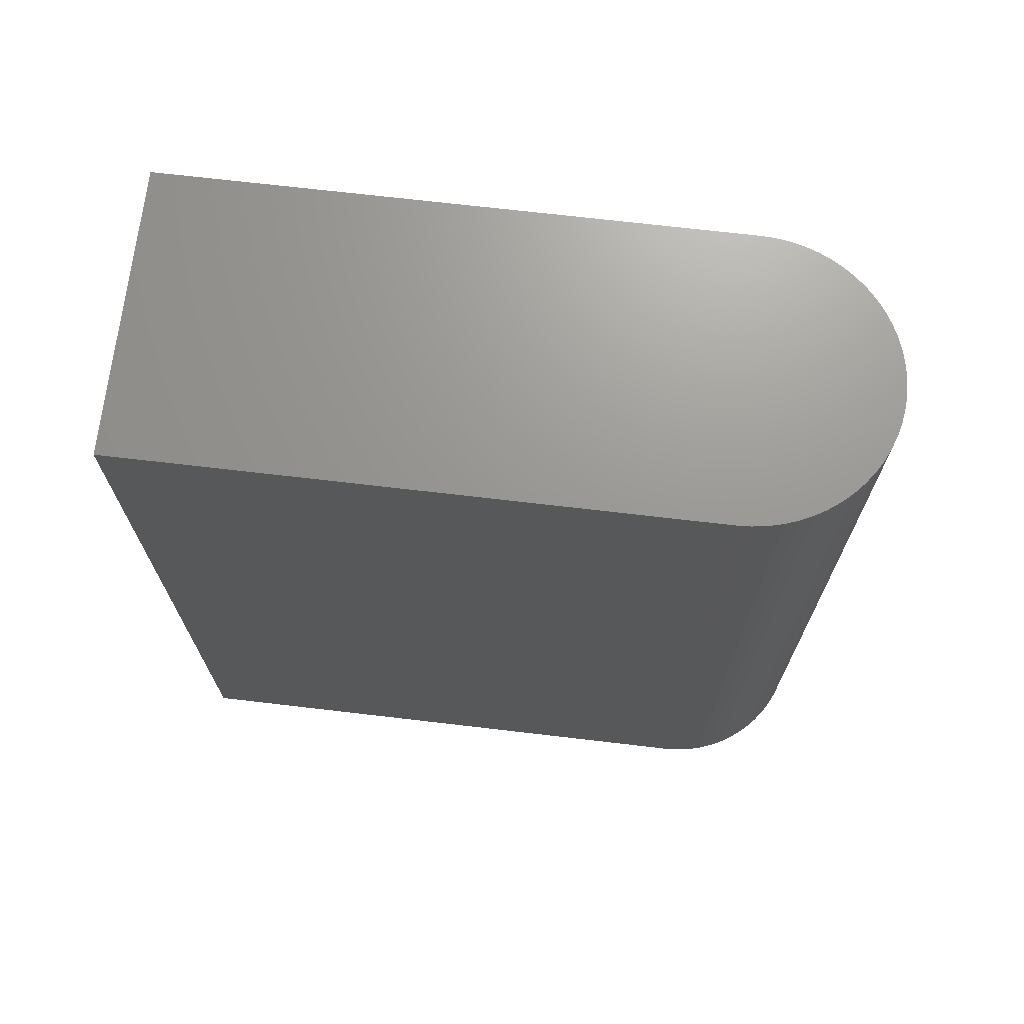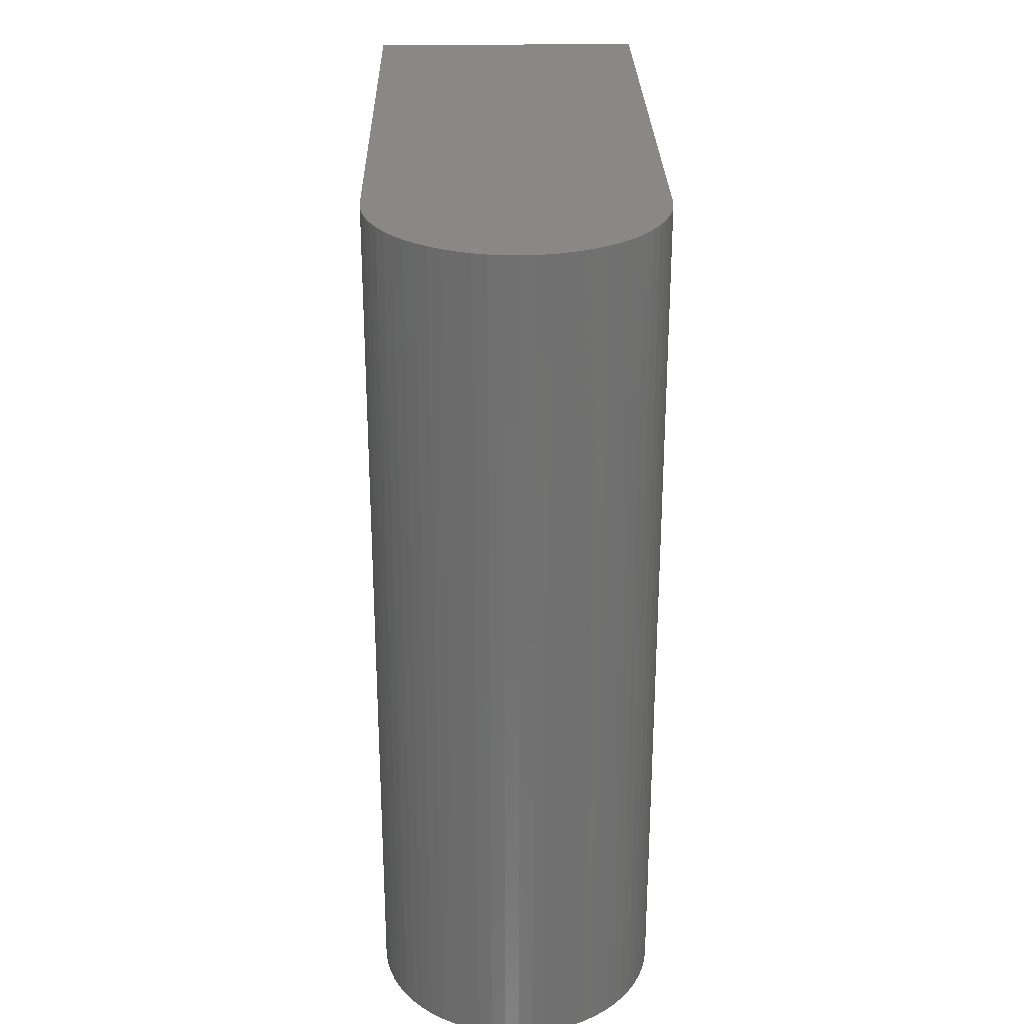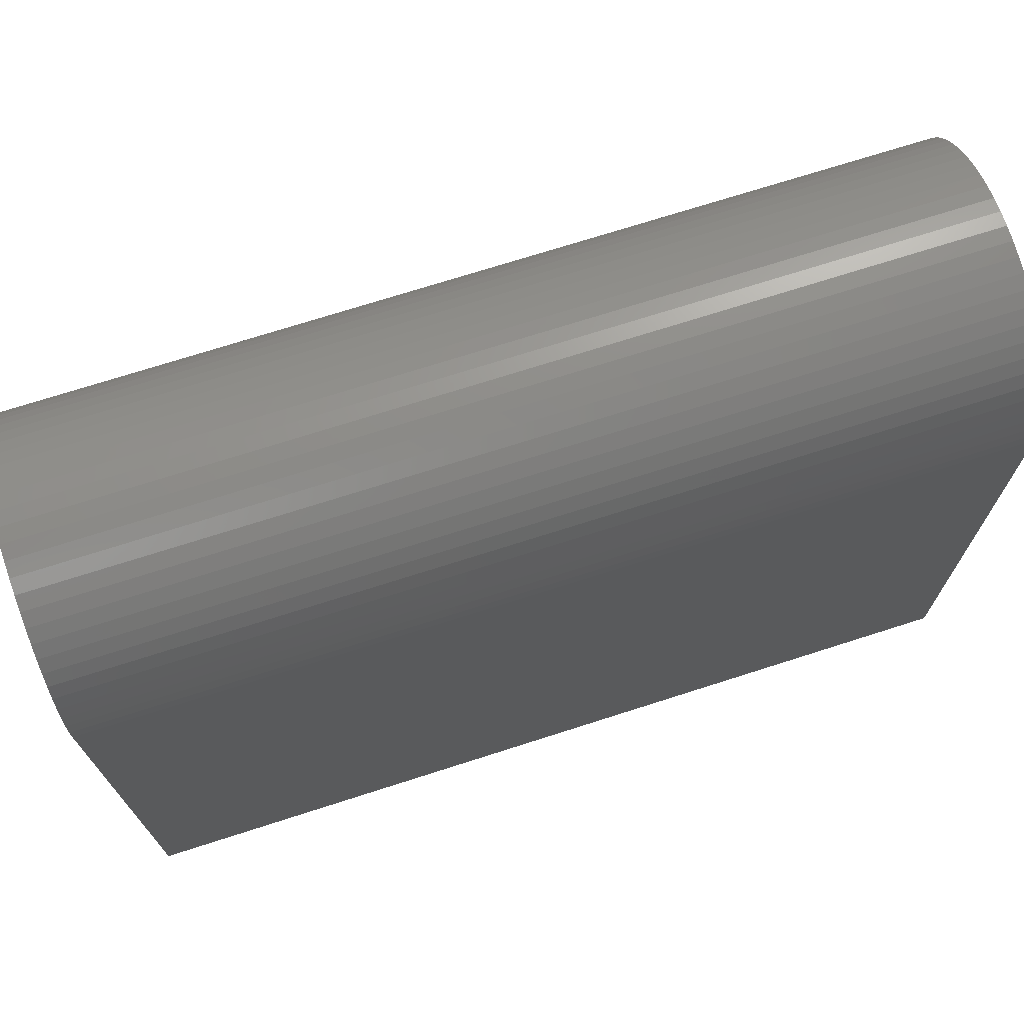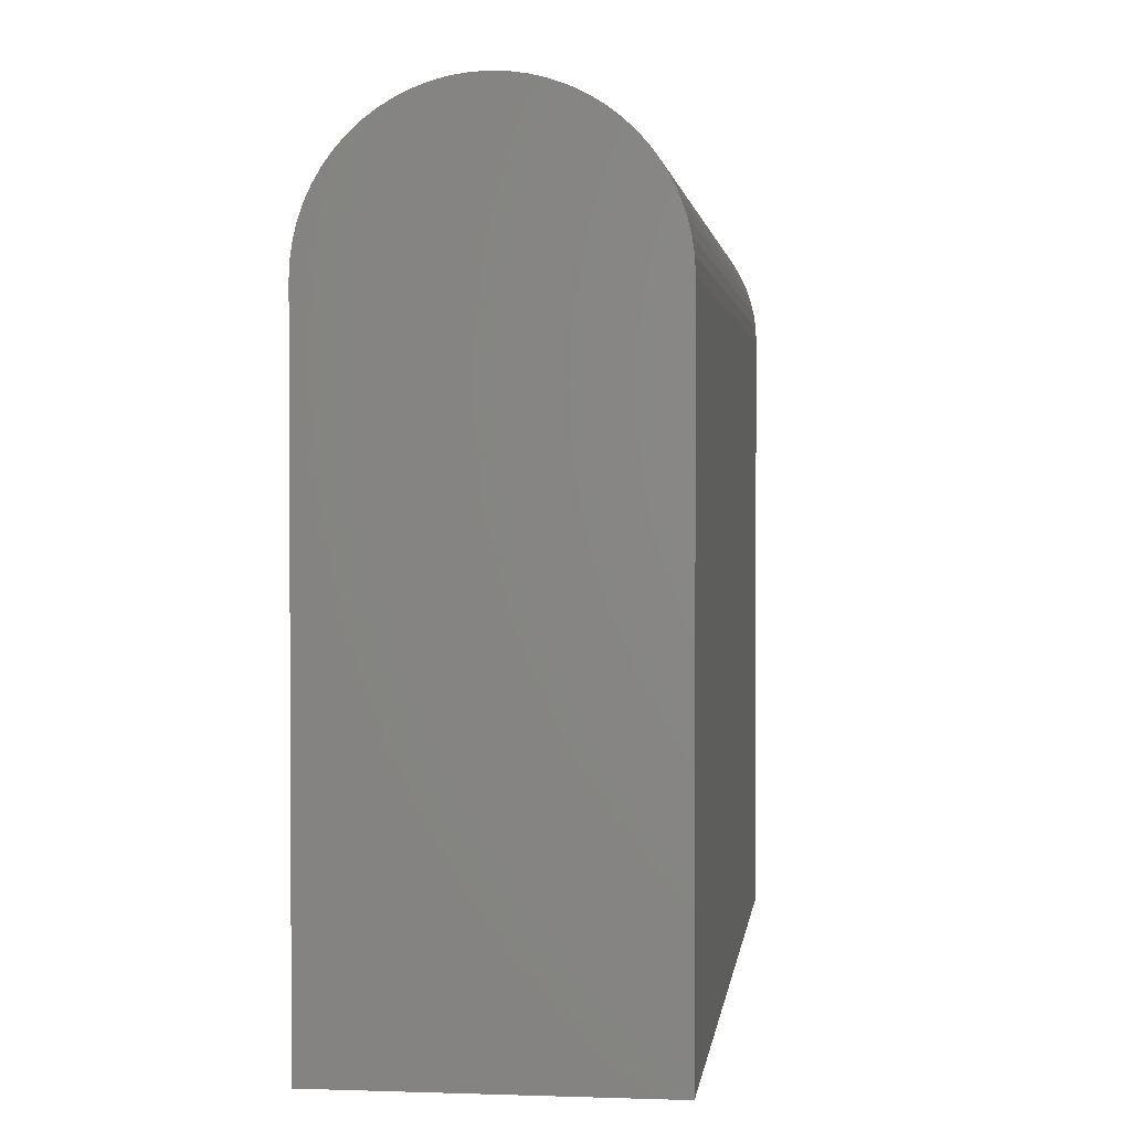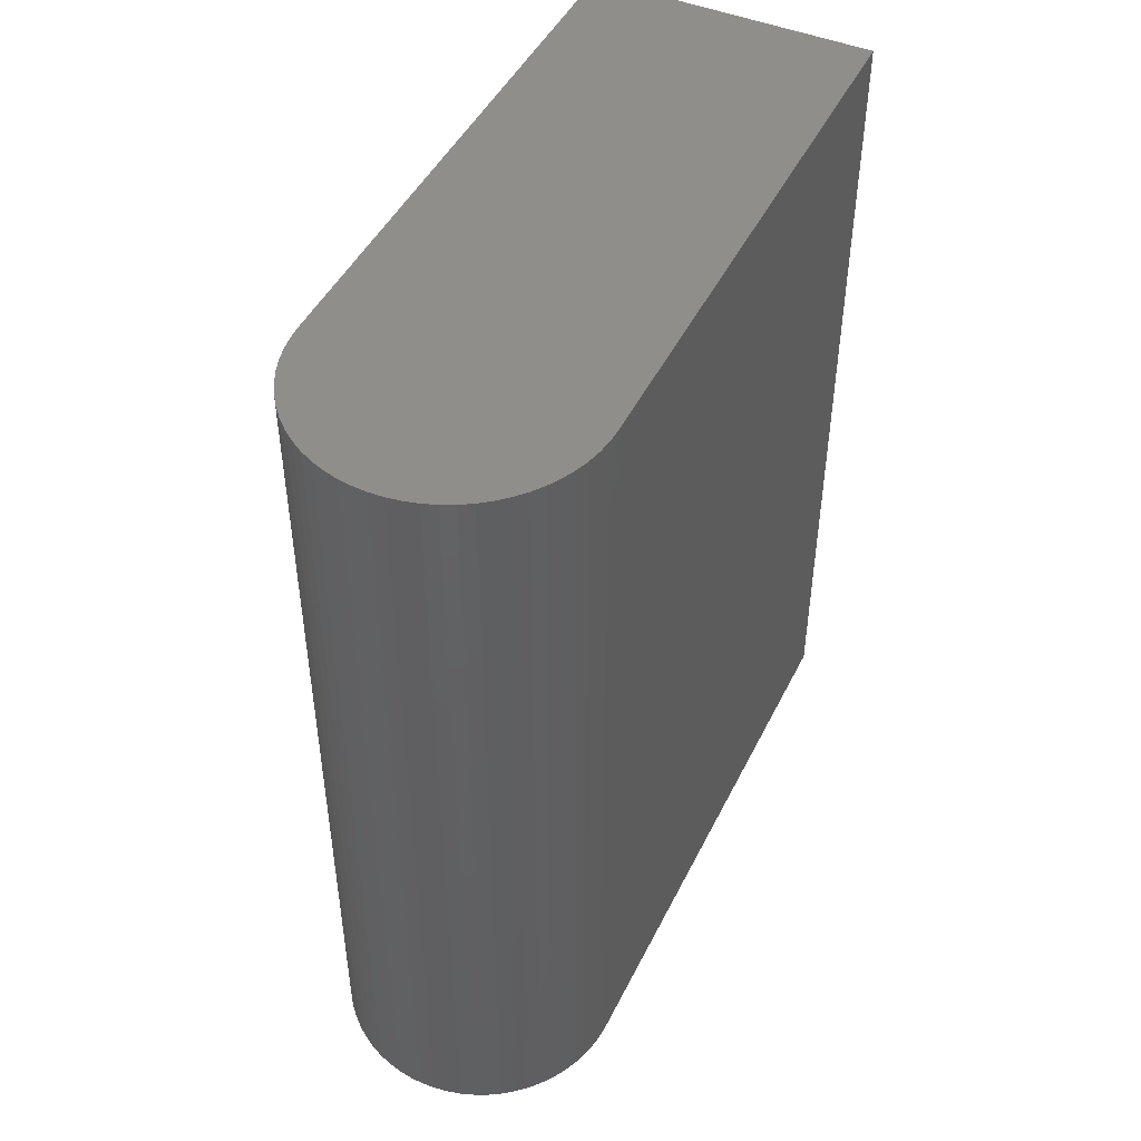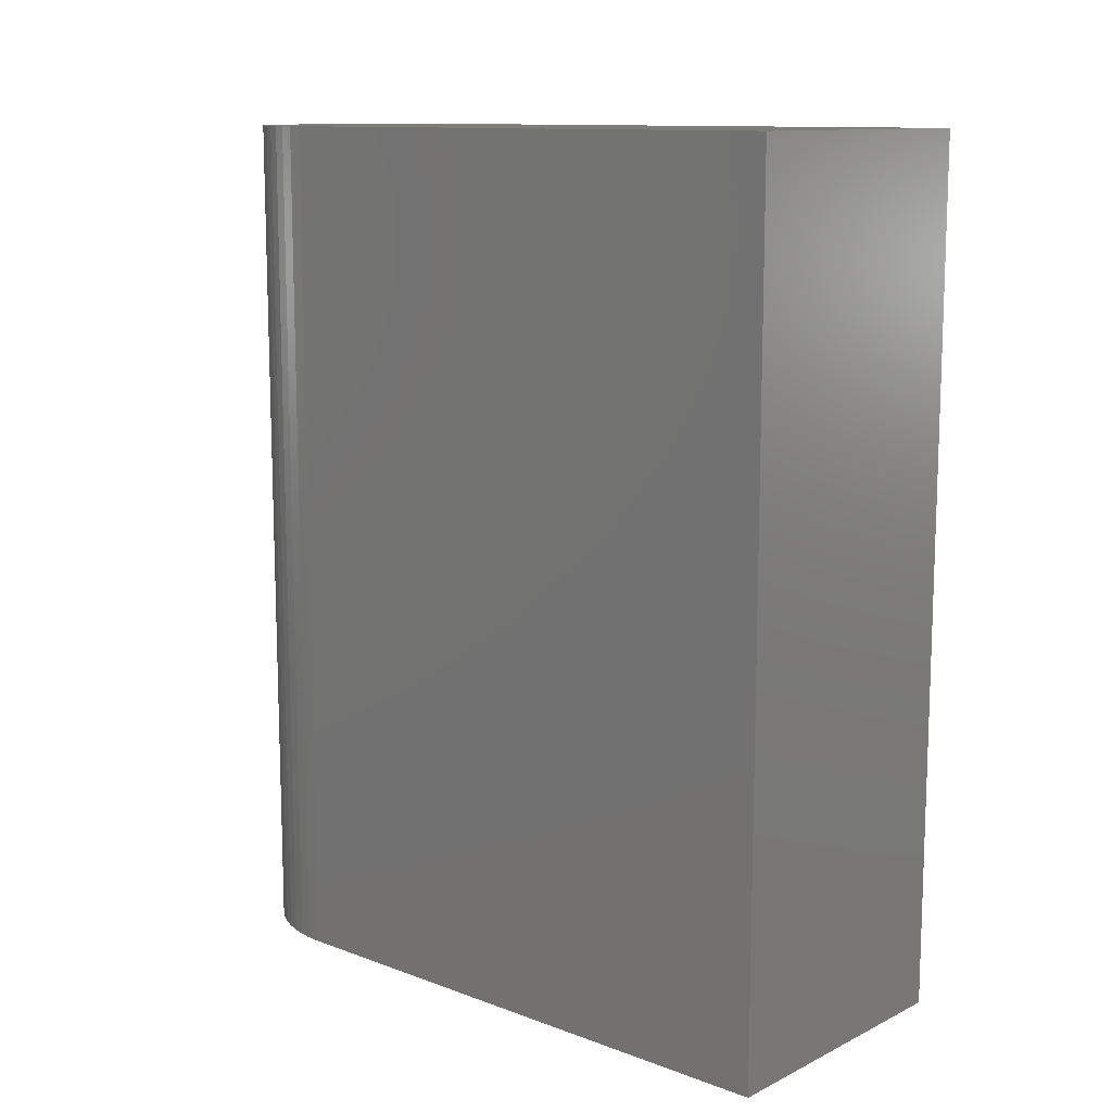
<metadata>
{"format":"stl","ext":"stl","renderer":"f3d","projection":"perspective","resolution":1024,"background":"white","views":[{"elev":70.2,"azim":-83.3,"up":"+Y"},{"elev":27.2,"azim":-1.1,"up":"+Y"},{"elev":71.8,"azim":-107.8,"up":"+Z"},{"elev":1.9,"azim":7.0,"up":"+Z"},{"elev":46.7,"azim":25.4,"up":"+Y"},{"elev":11.7,"azim":131.4,"up":"+Y"}]}
</metadata>
<code>
# stl→obj: 175 verts, 346 faces
v 0.02408 0 -4.51
v 0 7.5 -5
v 0 0 -5
v 0.02408 7.5 -4.51
v 0.09607 0 -4.025
v 0.09607 7.5 -4.025
v 0.2153 0 -3.549
v 0.2153 7.5 -3.549
v 0.3806 0 -3.087
v 0.3806 7.5 -3.087
v 0.5904 0 -2.643
v 0.5904 7.5 -2.643
v 0.8427 0 -2.222
v 0.8427 7.5 -2.222
v 1.135 0 -1.828
v 1.135 7.5 -1.828
v 1.464 0 -1.464
v 1.464 7.5 -1.464
v 1.828 0 -1.135
v 1.828 7.5 -1.135
v 2.222 0 -0.8427
v 2.222 7.5 -0.8427
v 2.643 0 -0.5904
v 2.643 7.5 -0.5904
v 3.087 0 -0.3806
v 3.087 7.5 -0.3806
v 3.549 0 -0.2153
v 3.549 7.5 -0.2153
v 4.025 0 -0.09607
v 4.025 7.5 -0.09607
v 4.51 0 -0.02408
v 4.51 7.5 -0.02408
v 5 0 0
v 5 7.5 0
v 5.49 0 -0.02408
v 5.49 7.5 -0.02408
v 5.975 0 -0.09607
v 5.975 7.5 -0.09607
v 6.451 0 -0.2153
v 6.451 7.5 -0.2153
v 6.913 0 -0.3806
v 6.913 7.5 -0.3806
v 7.357 0 -0.5904
v 7.357 7.5 -0.5904
v 7.778 0 -0.8427
v 7.778 7.5 -0.8427
v 8.172 0 -1.135
v 8.172 7.5 -1.135
v 8.536 0 -1.464
v 8.536 7.5 -1.464
v 8.865 0 -1.828
v 8.865 7.5 -1.828
v 9.157 0 -2.222
v 9.157 7.5 -2.222
v 9.41 0 -2.643
v 9.41 7.5 -2.643
v 9.619 0 -3.087
v 9.619 7.5 -3.087
v 9.785 0 -3.549
v 9.785 7.5 -3.549
v 9.904 0 -4.025
v 9.904 7.5 -4.025
v 9.976 0 -4.51
v 9.976 7.5 -4.51
v 10 0 -5
v 10 7.5 -5
v 10 0 -25
v 10 7.5 -25
v 0 0 -25
v 0 7.5 -25
v 0 15 -5
v 0.02408 15 -4.51
v 0.09607 15 -4.025
v 0.2153 15 -3.549
v 0.3806 15 -3.087
v 0.5904 15 -2.643
v 0.8427 15 -2.222
v 1.135 15 -1.828
v 1.464 15 -1.464
v 1.828 15 -1.135
v 2.222 15 -0.8427
v 2.643 15 -0.5904
v 3.087 15 -0.3806
v 3.549 15 -0.2153
v 4.025 15 -0.09607
v 4.51 15 -0.02408
v 5 15 0
v 5.49 15 -0.02408
v 5.975 15 -0.09607
v 6.451 15 -0.2153
v 6.913 15 -0.3806
v 7.357 15 -0.5904
v 7.778 15 -0.8427
v 8.172 15 -1.135
v 8.536 15 -1.464
v 8.865 15 -1.828
v 9.157 15 -2.222
v 9.41 15 -2.643
v 9.619 15 -3.087
v 9.785 15 -3.549
v 9.904 15 -4.025
v 9.976 15 -4.51
v 10 15 -5
v 10 15 -25
v 0 15 -25
v 0 22.5 -5
v 0.02408 22.5 -4.51
v 0.09607 22.5 -4.025
v 0.2153 22.5 -3.549
v 0.3806 22.5 -3.087
v 0.5904 22.5 -2.643
v 0.8427 22.5 -2.222
v 1.135 22.5 -1.828
v 1.464 22.5 -1.464
v 1.828 22.5 -1.135
v 2.222 22.5 -0.8427
v 2.643 22.5 -0.5904
v 3.087 22.5 -0.3806
v 3.549 22.5 -0.2153
v 4.025 22.5 -0.09607
v 4.51 22.5 -0.02408
v 5 22.5 0
v 5.49 22.5 -0.02408
v 5.975 22.5 -0.09607
v 6.451 22.5 -0.2153
v 6.913 22.5 -0.3806
v 7.357 22.5 -0.5904
v 7.778 22.5 -0.8427
v 8.172 22.5 -1.135
v 8.536 22.5 -1.464
v 8.865 22.5 -1.828
v 9.157 22.5 -2.222
v 9.41 22.5 -2.643
v 9.619 22.5 -3.087
v 9.785 22.5 -3.549
v 9.904 22.5 -4.025
v 9.976 22.5 -4.51
v 10 22.5 -5
v 10 22.5 -25
v 0 22.5 -25
v 0 30 -5
v 0.02408 30 -4.51
v 0.09607 30 -4.025
v 0.2153 30 -3.549
v 0.3806 30 -3.087
v 0.5904 30 -2.643
v 0.8427 30 -2.222
v 1.135 30 -1.828
v 1.464 30 -1.464
v 1.828 30 -1.135
v 2.222 30 -0.8427
v 2.643 30 -0.5904
v 3.087 30 -0.3806
v 3.549 30 -0.2153
v 4.025 30 -0.09607
v 4.51 30 -0.02408
v 5 30 0
v 5.49 30 -0.02408
v 5.975 30 -0.09607
v 6.451 30 -0.2153
v 6.913 30 -0.3806
v 7.357 30 -0.5904
v 7.778 30 -0.8427
v 8.172 30 -1.135
v 8.536 30 -1.464
v 8.865 30 -1.828
v 9.157 30 -2.222
v 9.41 30 -2.643
v 9.619 30 -3.087
v 9.785 30 -3.549
v 9.904 30 -4.025
v 9.976 30 -4.51
v 10 30 -5
v 10 30 -25
v 0 30 -25
f 1 2 3
f 1 4 2
f 5 4 1
f 5 6 4
f 7 6 5
f 7 8 6
f 9 8 7
f 9 10 8
f 11 10 9
f 11 12 10
f 13 12 11
f 13 14 12
f 15 14 13
f 15 16 14
f 17 16 15
f 17 18 16
f 19 18 17
f 19 20 18
f 21 20 19
f 21 22 20
f 23 22 21
f 23 24 22
f 25 24 23
f 25 26 24
f 27 26 25
f 27 28 26
f 29 28 27
f 29 30 28
f 31 30 29
f 31 32 30
f 33 32 31
f 33 34 32
f 35 34 33
f 35 36 34
f 37 36 35
f 37 38 36
f 39 38 37
f 39 40 38
f 41 40 39
f 41 42 40
f 43 42 41
f 43 44 42
f 45 44 43
f 45 46 44
f 47 46 45
f 47 48 46
f 49 48 47
f 49 50 48
f 51 50 49
f 51 52 50
f 53 52 51
f 53 54 52
f 55 54 53
f 55 56 54
f 57 56 55
f 57 58 56
f 59 58 57
f 59 60 58
f 61 60 59
f 61 62 60
f 63 62 61
f 63 64 62
f 65 64 63
f 65 66 64
f 67 66 65
f 67 68 66
f 69 68 67
f 69 70 68
f 3 70 69
f 3 2 70
f 4 71 2
f 4 72 71
f 6 72 4
f 6 73 72
f 8 73 6
f 8 74 73
f 10 74 8
f 10 75 74
f 12 75 10
f 12 76 75
f 14 76 12
f 14 77 76
f 16 77 14
f 16 78 77
f 18 78 16
f 18 79 78
f 20 79 18
f 20 80 79
f 22 80 20
f 22 81 80
f 24 81 22
f 24 82 81
f 26 82 24
f 26 83 82
f 28 83 26
f 28 84 83
f 30 84 28
f 30 85 84
f 32 85 30
f 32 86 85
f 34 86 32
f 34 87 86
f 36 87 34
f 36 88 87
f 38 88 36
f 38 89 88
f 40 89 38
f 40 90 89
f 42 90 40
f 42 91 90
f 44 91 42
f 44 92 91
f 46 92 44
f 46 93 92
f 48 93 46
f 48 94 93
f 50 94 48
f 50 95 94
f 52 95 50
f 52 96 95
f 54 96 52
f 54 97 96
f 56 97 54
f 56 98 97
f 58 98 56
f 58 99 98
f 60 99 58
f 60 100 99
f 62 100 60
f 62 101 100
f 64 101 62
f 64 102 101
f 66 102 64
f 66 103 102
f 68 103 66
f 68 104 103
f 70 104 68
f 70 105 104
f 2 105 70
f 2 71 105
f 72 106 71
f 72 107 106
f 73 107 72
f 73 108 107
f 74 108 73
f 74 109 108
f 75 109 74
f 75 110 109
f 76 110 75
f 76 111 110
f 77 111 76
f 77 112 111
f 78 112 77
f 78 113 112
f 79 113 78
f 79 114 113
f 80 114 79
f 80 115 114
f 81 115 80
f 81 116 115
f 82 116 81
f 82 117 116
f 83 117 82
f 83 118 117
f 84 118 83
f 84 119 118
f 85 119 84
f 85 120 119
f 86 120 85
f 86 121 120
f 87 121 86
f 87 122 121
f 88 122 87
f 88 123 122
f 89 123 88
f 89 124 123
f 90 124 89
f 90 125 124
f 91 125 90
f 91 126 125
f 92 126 91
f 92 127 126
f 93 127 92
f 93 128 127
f 94 128 93
f 94 129 128
f 95 129 94
f 95 130 129
f 96 130 95
f 96 131 130
f 97 131 96
f 97 132 131
f 98 132 97
f 98 133 132
f 99 133 98
f 99 134 133
f 100 134 99
f 100 135 134
f 101 135 100
f 101 136 135
f 102 136 101
f 102 137 136
f 103 137 102
f 103 138 137
f 104 138 103
f 104 139 138
f 105 139 104
f 105 140 139
f 71 140 105
f 71 106 140
f 107 141 106
f 107 142 141
f 108 142 107
f 108 143 142
f 109 143 108
f 109 144 143
f 110 144 109
f 110 145 144
f 111 145 110
f 111 146 145
f 112 146 111
f 112 147 146
f 113 147 112
f 113 148 147
f 114 148 113
f 114 149 148
f 115 149 114
f 115 150 149
f 116 150 115
f 116 151 150
f 117 151 116
f 117 152 151
f 118 152 117
f 118 153 152
f 119 153 118
f 119 154 153
f 120 154 119
f 120 155 154
f 121 155 120
f 121 156 155
f 122 156 121
f 122 157 156
f 123 157 122
f 123 158 157
f 124 158 123
f 124 159 158
f 125 159 124
f 125 160 159
f 126 160 125
f 126 161 160
f 127 161 126
f 127 162 161
f 128 162 127
f 128 163 162
f 129 163 128
f 129 164 163
f 130 164 129
f 130 165 164
f 131 165 130
f 131 166 165
f 132 166 131
f 132 167 166
f 133 167 132
f 133 168 167
f 134 168 133
f 134 169 168
f 135 169 134
f 135 170 169
f 136 170 135
f 136 171 170
f 137 171 136
f 137 172 171
f 138 172 137
f 138 173 172
f 139 173 138
f 139 174 173
f 140 174 139
f 140 175 174
f 106 175 140
f 106 141 175
f 69 1 3
f 69 67 1
f 67 5 1
f 67 65 5
f 65 7 5
f 65 63 7
f 63 9 7
f 63 61 9
f 61 11 9
f 61 59 11
f 59 13 11
f 59 57 13
f 57 15 13
f 57 55 15
f 55 17 15
f 55 53 17
f 53 19 17
f 53 51 19
f 51 21 19
f 51 49 21
f 49 23 21
f 49 47 23
f 47 25 23
f 47 45 25
f 45 27 25
f 45 43 27
f 43 29 27
f 43 41 29
f 41 31 29
f 41 39 31
f 39 33 31
f 39 37 33
f 37 35 33
f 141 142 175
f 142 174 175
f 142 143 174
f 143 173 174
f 143 144 173
f 144 172 173
f 144 145 172
f 145 171 172
f 145 146 171
f 146 170 171
f 146 147 170
f 147 169 170
f 147 148 169
f 148 168 169
f 148 149 168
f 149 167 168
f 149 150 167
f 150 166 167
f 150 151 166
f 151 165 166
f 151 152 165
f 152 164 165
f 152 153 164
f 153 163 164
f 153 154 163
f 154 162 163
f 154 155 162
f 155 161 162
f 155 156 161
f 156 160 161
f 156 157 160
f 157 159 160
f 157 158 159

</code>
